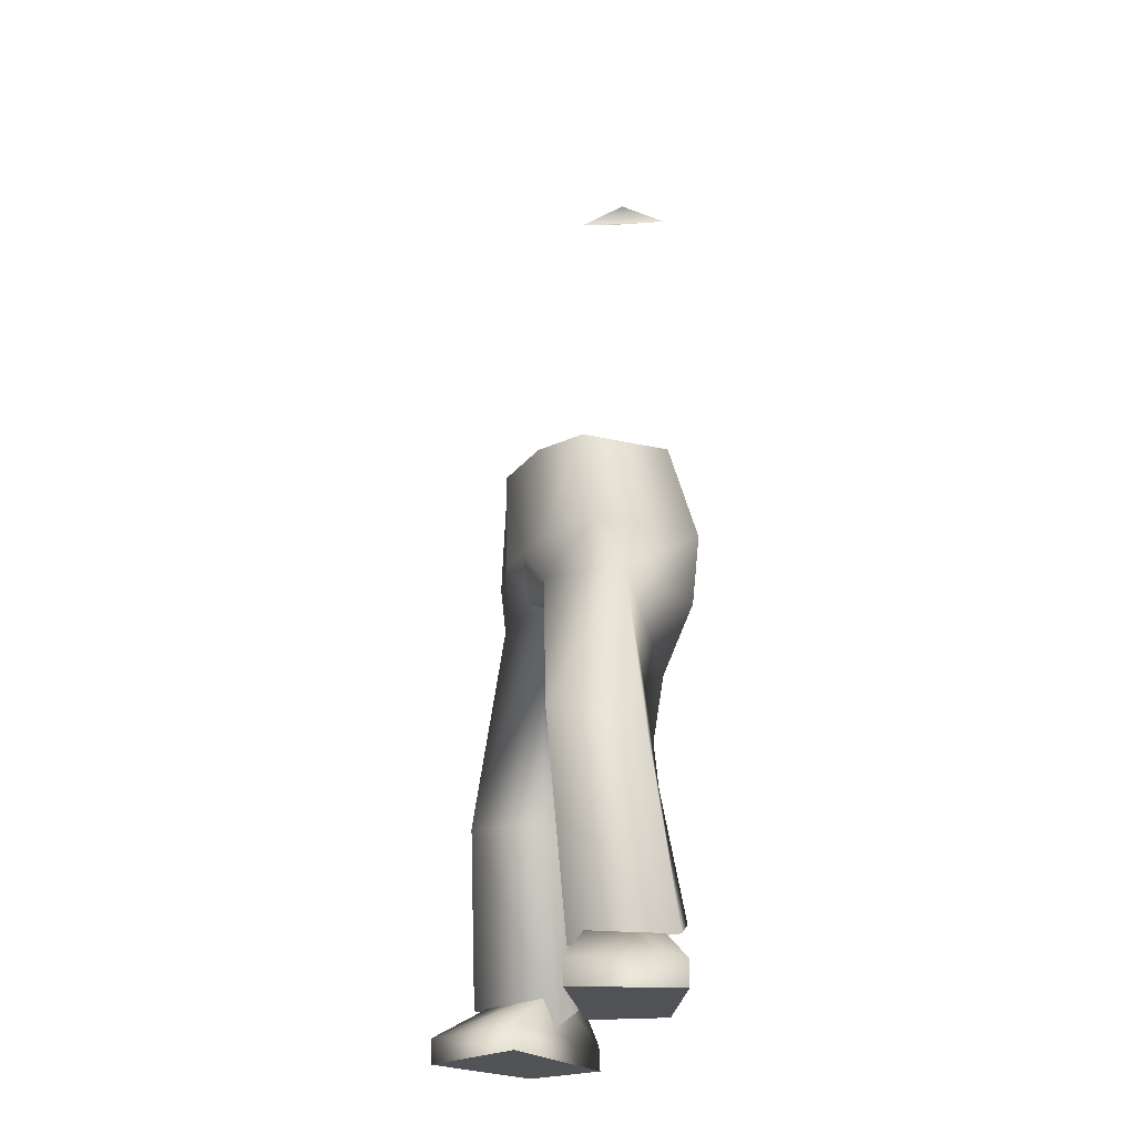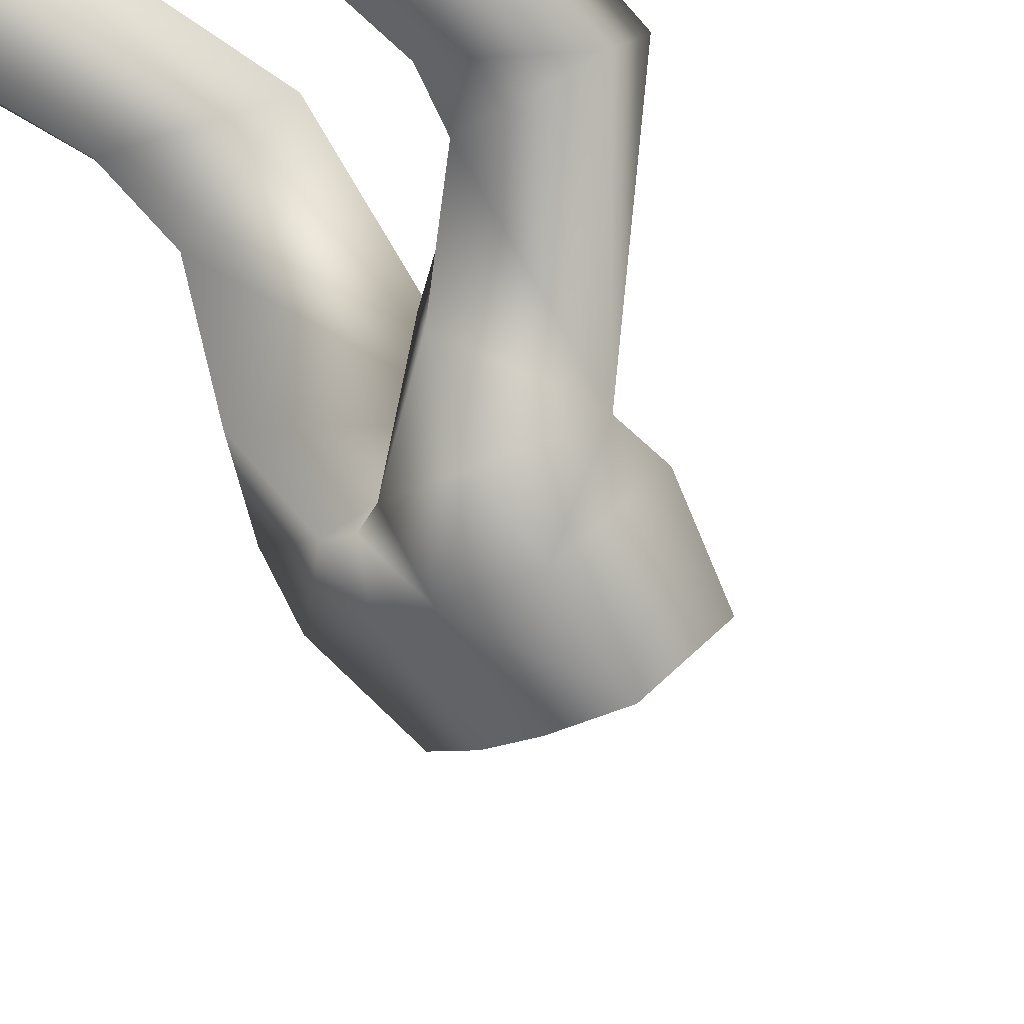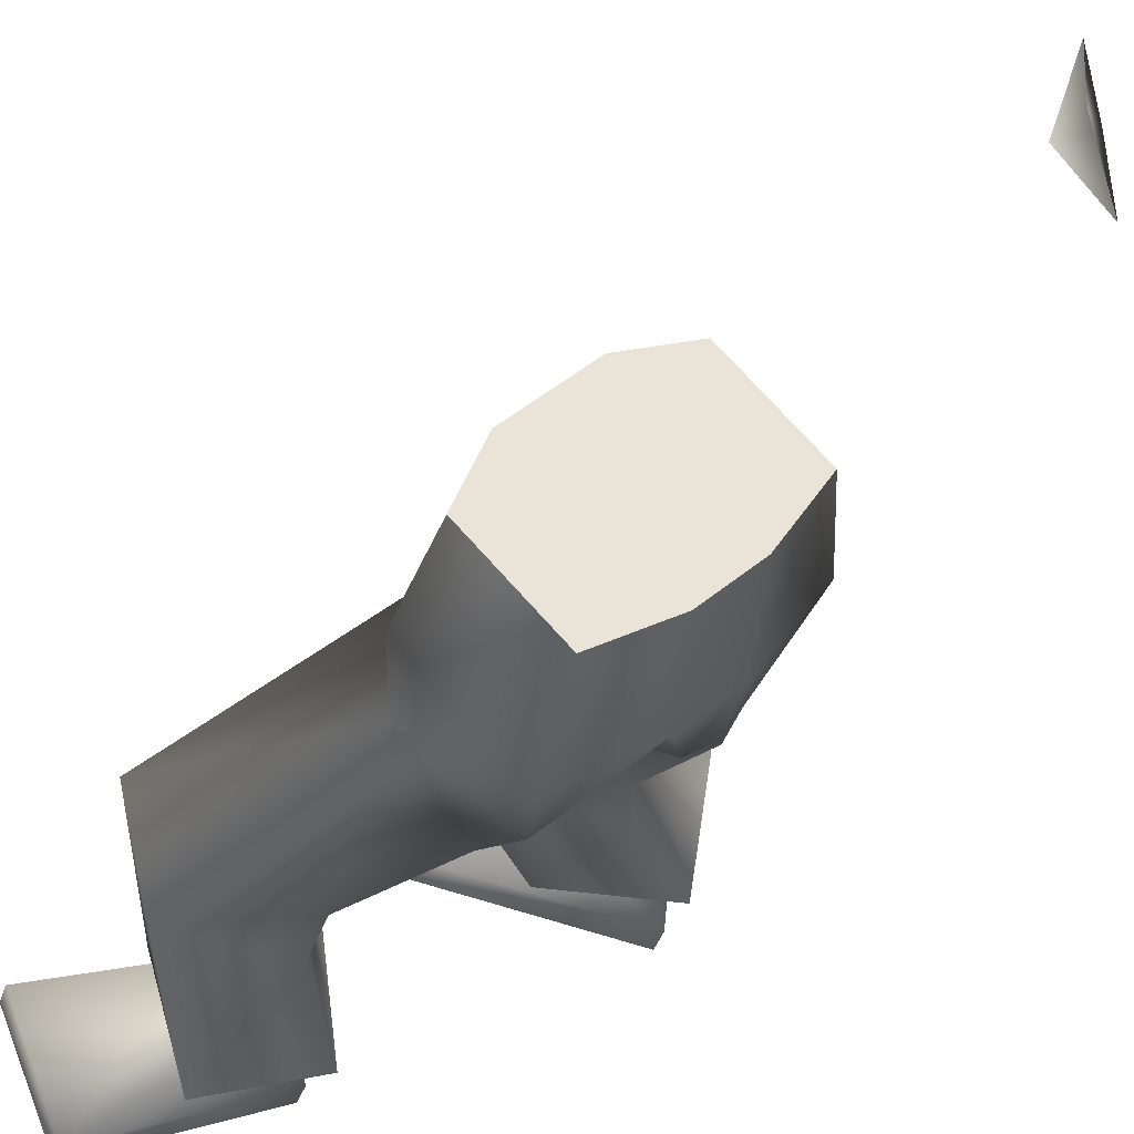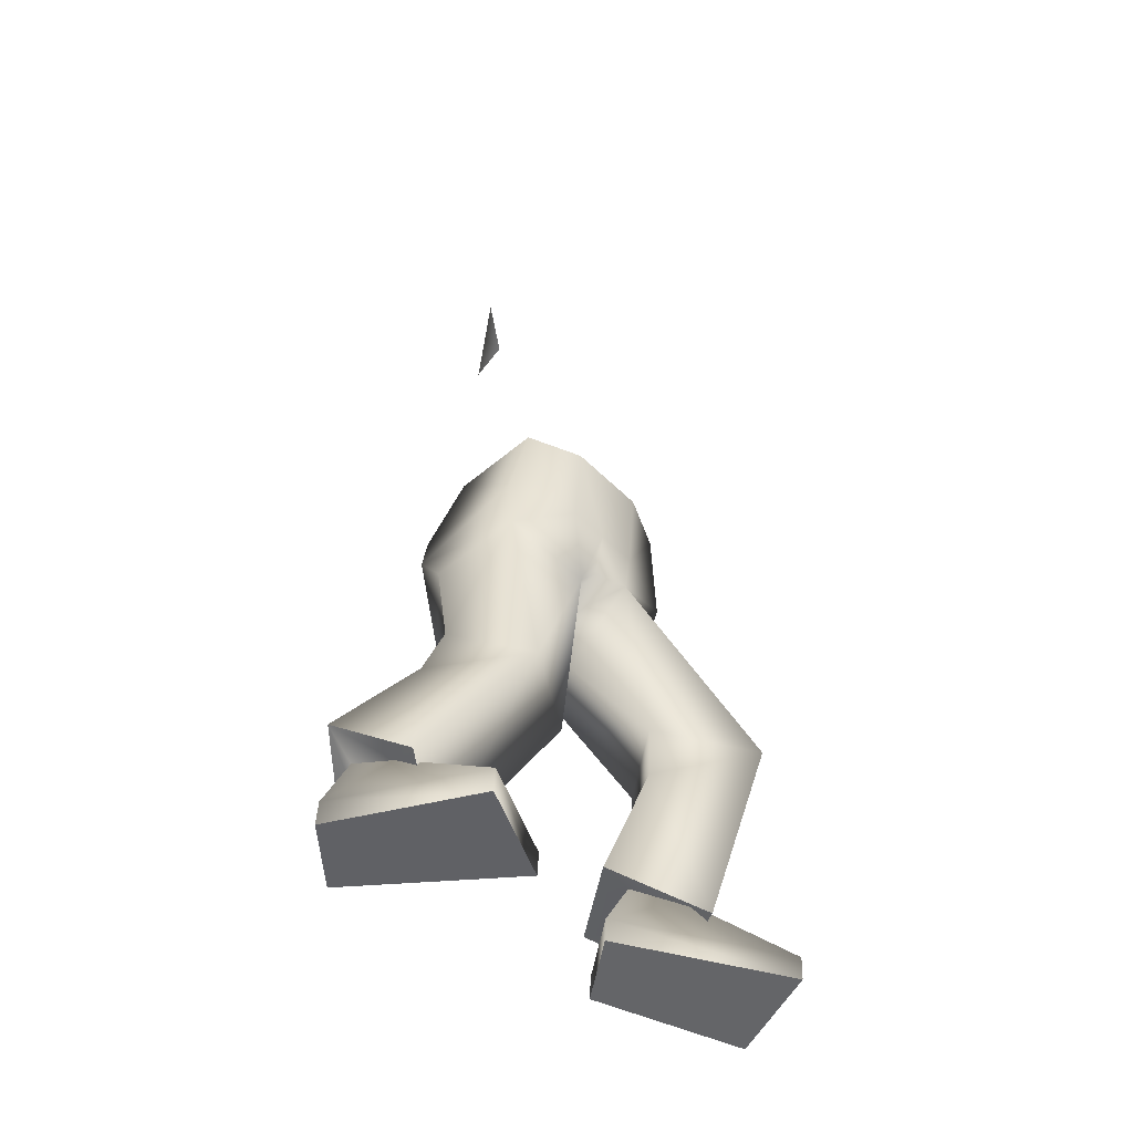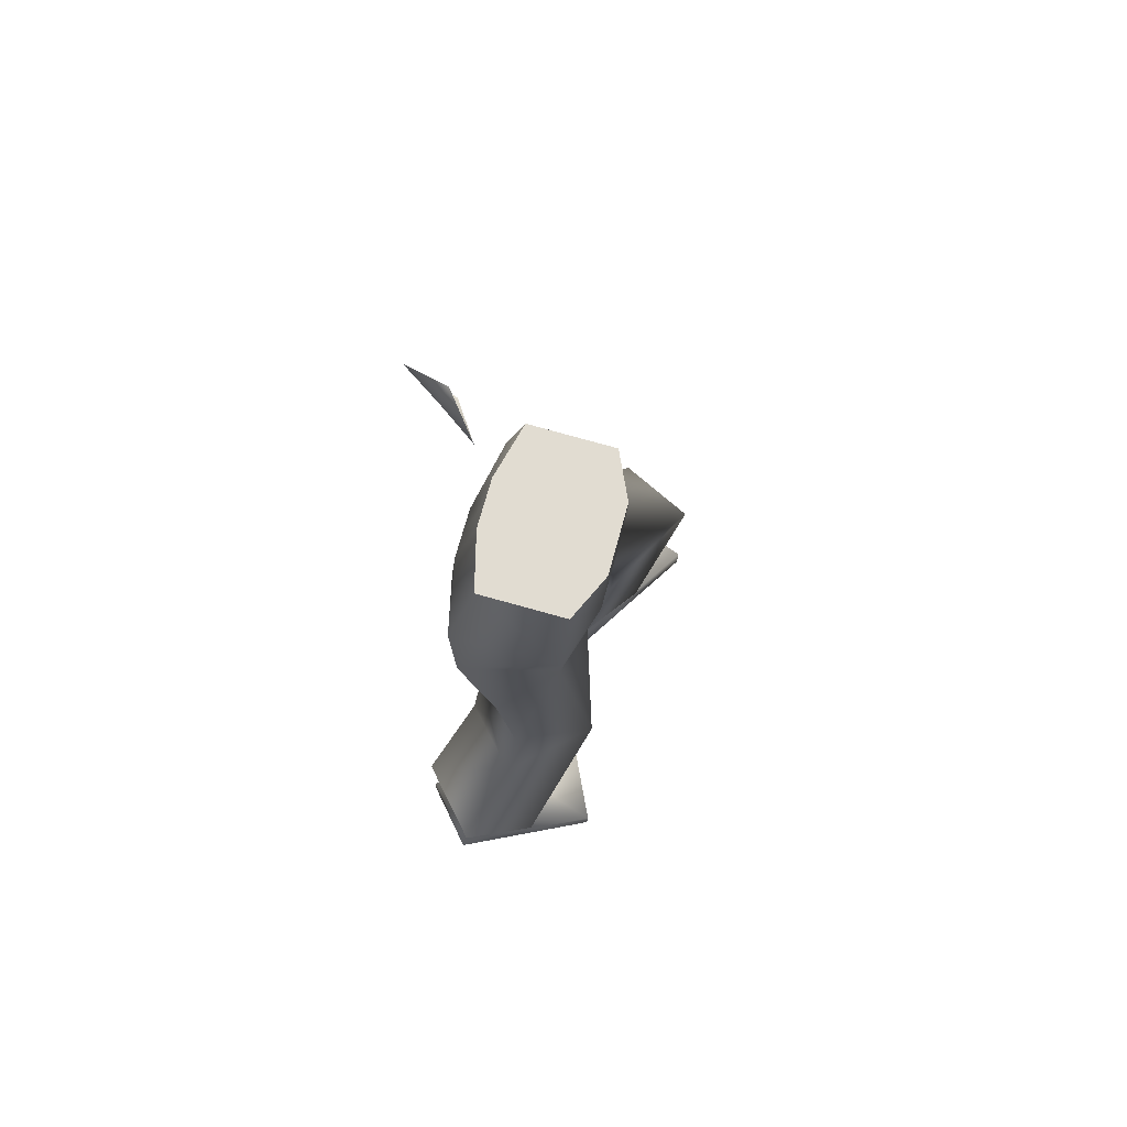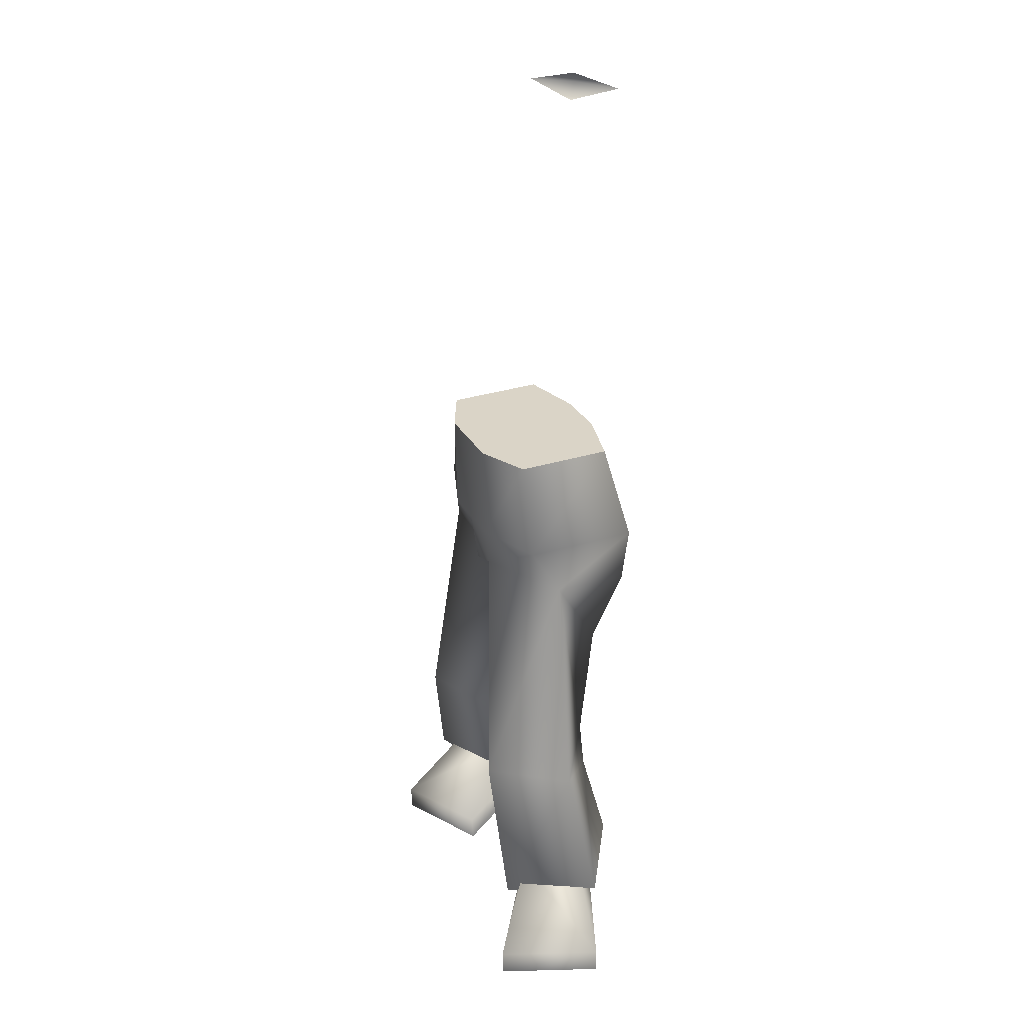
<metadata>
{"format":"obj","ext":"obj","renderer":"f3d","projection":"perspective","resolution":1024,"background":"white","views":[{"elev":-23.7,"azim":107.7,"up":"+Y"},{"elev":-77.1,"azim":25.5,"up":"+Z"},{"elev":-31.6,"azim":163.0,"up":"+Z"},{"elev":-50.7,"azim":-3.0,"up":"+Y"},{"elev":71.4,"azim":-31.8,"up":"+Y"},{"elev":26.1,"azim":109.5,"up":"+Y"}]}
</metadata>
<code>
o Zombie.LowerBody_Zombie.002
v -0.1876 0.7092 0.08797
v -0.04301 0.7107 0.185
v -0.01991 0.952 0.1781
v -0.1272 0.9582 0.06315
v 0.07482 0.6991 0.07755
v -0.1092 0.7006 -0.06081
v 0.0709 0.9468 0.1474
v -0.0672 0.9547 -0.02931
v -0.1818 0.8009 0.05694
v -0.04896 0.7938 0.1963
v 0.0614 0.787 0.1471
v -0.1011 0.7964 -0.05575
v 0.008852 0.02907 0.1456
v -0.05514 0.02625 0.308
v -0.2901 0.03794 0.2198
v -0.2768 0.0417 0.09239
v 0.04218 0.3346 0.08505
v 0.001402 0.3522 0.224
v -0.169 0.3307 0.203
v -0.1563 0.305 0.06038
v -0.1585 0.1153 0.1344
v -0.2537 0.1165 0.2152
v -0.193 0.1135 0.2285
v -0.2412 0.1193 0.1163
v -0.1674 0.09043 0.2761
v -0.273 0.1346 0.07883
v -0.1312 0.04775 0.1188
v -0.2893 0.165 0.2417
v 0.007133 -0.01222 0.1442
v -0.05686 -0.01504 0.3066
v -0.2918 -0.003344 0.2184
v -0.2786 0.000412 0.09099
v -0.12 0.4162 0.04227
v -0.1378 0.4308 0.184
v -0.1561 0.6019 0.1588
v -0.1536 0.5798 0.006252
v 0.05779 0.6788 -0.1729
v 0.1867 0.7038 -0.0947
v 0.2037 0.9392 -0.03135
v 0.0964 0.9453 -0.1463
v -0.07247 0.7053 -0.08735
v 0.09699 0.6956 0.09381
v -0.03346 0.9528 -0.06091
v 0.119 0.944 0.1024
v 0.149 0.717 0.05256
v -0.04373 0.6898 -0.07238
v 0.1671 0.9413 0.05735
v 0.000277 0.9509 -0.09251
v 0.0825 0.7854 -0.1916
v 0.2123 0.779 -0.05337
v -0.06734 0.7944 -0.08735
v 0.1095 0.7843 0.1021
v 0.1576 0.7815 0.05703
v -0.03361 0.7925 -0.119
v 0.3959 0.03464 -0.06029
v 0.3308 0.03457 -0.2223
v 0.09655 0.04501 -0.1323
v 0.1106 0.04664 -0.00495
v 0.3633 0.4135 -0.02286
v 0.3257 0.3984 -0.163
v 0.1657 0.3356 -0.1394
v 0.1807 0.3292 0.00515
v 0.2288 0.1208 -0.04652
v 0.133 0.1234 -0.1267
v 0.1936 0.1206 -0.1404
v 0.1462 0.1246 -0.02781
v 0.2251 0.09603 -0.1854
v 0.1074 0.1352 0.005924
v 0.2665 0.08031 -0.02448
v 0.08837 0.1432 -0.1593
v 0.3942 -0.006667 -0.05957
v 0.3291 -0.006734 -0.2216
v 0.09479 0.003709 -0.1316
v 0.1089 0.005335 -0.004229
v 0.1825 0.4198 0.01088
v 0.1655 0.4106 -0.1316
v 0.07047 0.5559 -0.1244
v 0.05784 0.5584 0.01097
v -0.193 0.1135 0.2285
v -0.2537 0.1165 0.2152
v -0.2412 0.1193 0.1163
v -0.1585 0.1153 0.1344
v -0.1312 0.04775 0.1188
v -0.1674 0.09043 0.2761
v -0.2893 0.165 0.2417
v -0.273 0.1346 0.07883
v 0.1936 0.1206 -0.1404
v 0.133 0.1234 -0.1267
v 0.1462 0.1246 -0.02781
v 0.2288 0.1208 -0.04652
v 0.2665 0.08031 -0.02448
v 0.2251 0.09603 -0.1854
v 0.08837 0.1432 -0.1593
v 0.1074 0.1352 0.005924
v 0.007133 -0.01222 0.1442
v -0.05686 -0.01504 0.3066
v -0.2918 -0.003344 0.2184
v -0.2786 0.000412 0.09099
v 0.3942 -0.006667 -0.05957
v 0.3291 -0.006734 -0.2216
v 0.09479 0.003709 -0.1316
v 0.1089 0.005335 -0.004229
v -0.07695 1.519 -0.01885
v -0.0868 1.564 -0.0206
v -0.117 1.535 -0.09285
v -0.09758 1.546 0.06
v -0.1069 1.544 -0.01672
v -0.1272 0.9582 0.06315
v -0.01991 0.952 0.1781
v 0.0709 0.9468 0.1474
v -0.03346 0.9528 -0.06091
v -0.0672 0.9547 -0.02931
v 0.0964 0.9453 -0.1463
v 0.2037 0.9392 -0.03135
v 0.1671 0.9413 0.05735
v 0.000277 0.9509 -0.09251
v 0.119 0.944 0.1024
f 108 9 10
f 12 9 108
f 82 79 14
f 110 11 52
f 109 10 11
f 41 42 5
f 51 12 112
f 41 6 12
f 2 5 11
f 5 42 52
f 6 1 9
f 1 2 10
f 16 13 29
f 81 16 15
f 82 13 16
f 79 80 15
f 1 35 2
f 5 17 33
f 1 6 36
f 5 2 18
f 85 22 23
f 83 21 24
f 85 26 24
f 83 25 23
f 18 84 27
f 19 20 86
f 20 17 27
f 19 28 84
f 97 98 95
f 15 31 30
f 16 32 31
f 14 30 29
f 35 36 33
f 2 35 34
f 36 6 5
f 34 33 20
f 34 19 18
f 17 20 33
f 50 49 113
f 54 116 113
f 56 87 90
f 53 115 117
f 53 50 114
f 42 41 46
f 54 51 111
f 41 51 54
f 45 38 50
f 45 53 52
f 37 46 54
f 38 37 49
f 71 55 58
f 89 88 57
f 90 89 58
f 57 88 87
f 37 38 77
f 45 78 75
f 46 37 77
f 38 45 59
f 93 67 65
f 91 68 66
f 68 93 64
f 67 91 63
f 60 59 69
f 94 62 61
f 69 59 62
f 61 60 92
f 99 102 101
f 57 56 72
f 58 57 73
f 56 55 71
f 75 78 77
f 76 77 38
f 78 45 46
f 62 75 76
f 76 60 61
f 59 75 62
f 105 104 107
f 103 107 106
f 107 103 105
f 107 104 106
f 44 8 7
f 108 10 109
f 12 108 112
f 82 14 13
f 110 52 117
f 109 11 110
f 41 5 6
f 51 112 111
f 41 12 51
f 2 11 10
f 5 52 11
f 6 9 12
f 1 10 9
f 16 29 32
f 81 15 80
f 82 16 81
f 79 15 14
f 5 33 36
f 1 36 35
f 5 18 17
f 85 23 25
f 83 24 26
f 85 24 22
f 83 23 21
f 18 27 17
f 19 86 28
f 20 27 86
f 19 84 18
f 97 95 96
f 15 30 14
f 16 31 15
f 14 29 13
f 35 33 34
f 2 34 18
f 34 20 19
f 50 113 114
f 54 113 49
f 56 90 55
f 53 117 52
f 53 114 115
f 42 46 45
f 54 111 116
f 41 54 46
f 45 50 53
f 45 52 42
f 37 54 49
f 38 49 50
f 71 58 74
f 89 57 58
f 90 58 55
f 57 87 56
f 45 75 59
f 46 77 78
f 38 59 60
f 93 65 64
f 91 66 63
f 68 64 66
f 67 63 65
f 60 69 92
f 94 61 70
f 69 62 94
f 61 92 70
f 99 101 100
f 57 72 73
f 58 73 74
f 56 71 72
f 75 77 76
f 76 38 60
f 62 76 61
f 7 8 3
f 3 8 4
f 8 44 43
f 43 44 48
f 48 39 40
f 44 47 48
f 39 48 47

</code>
